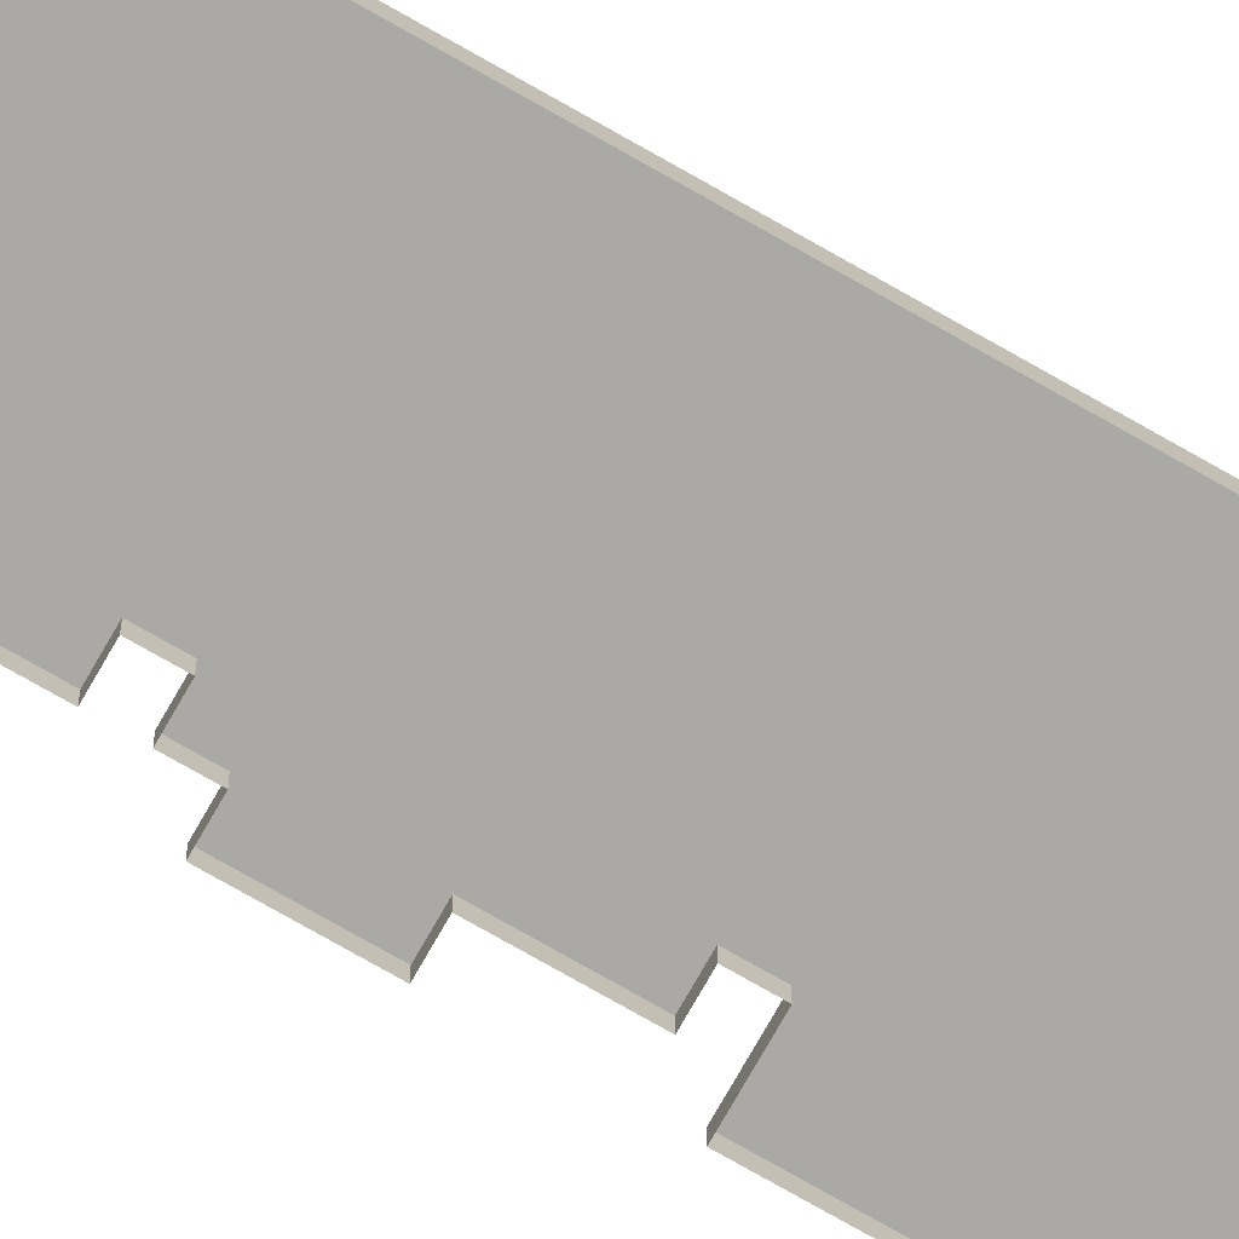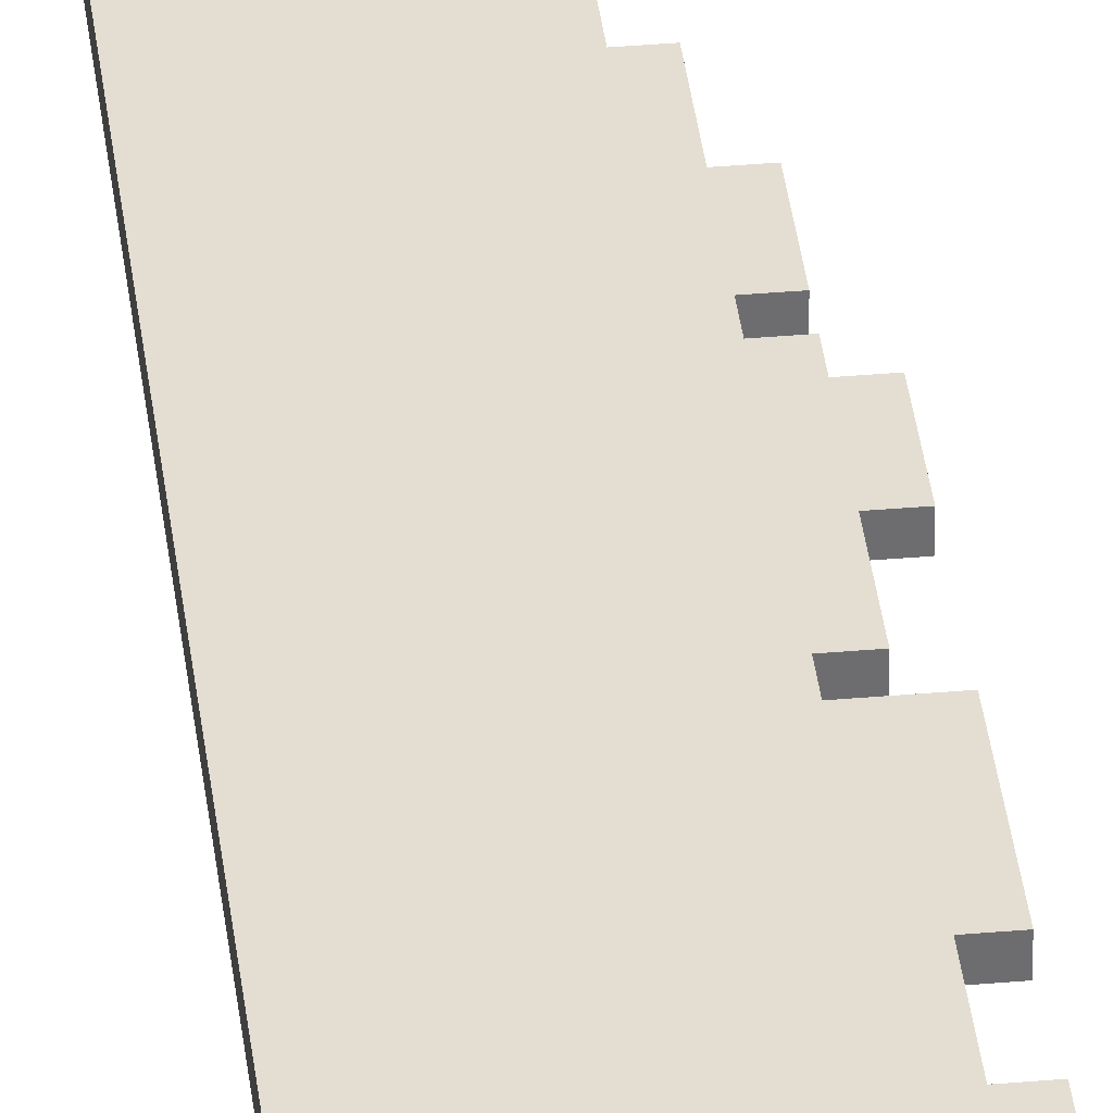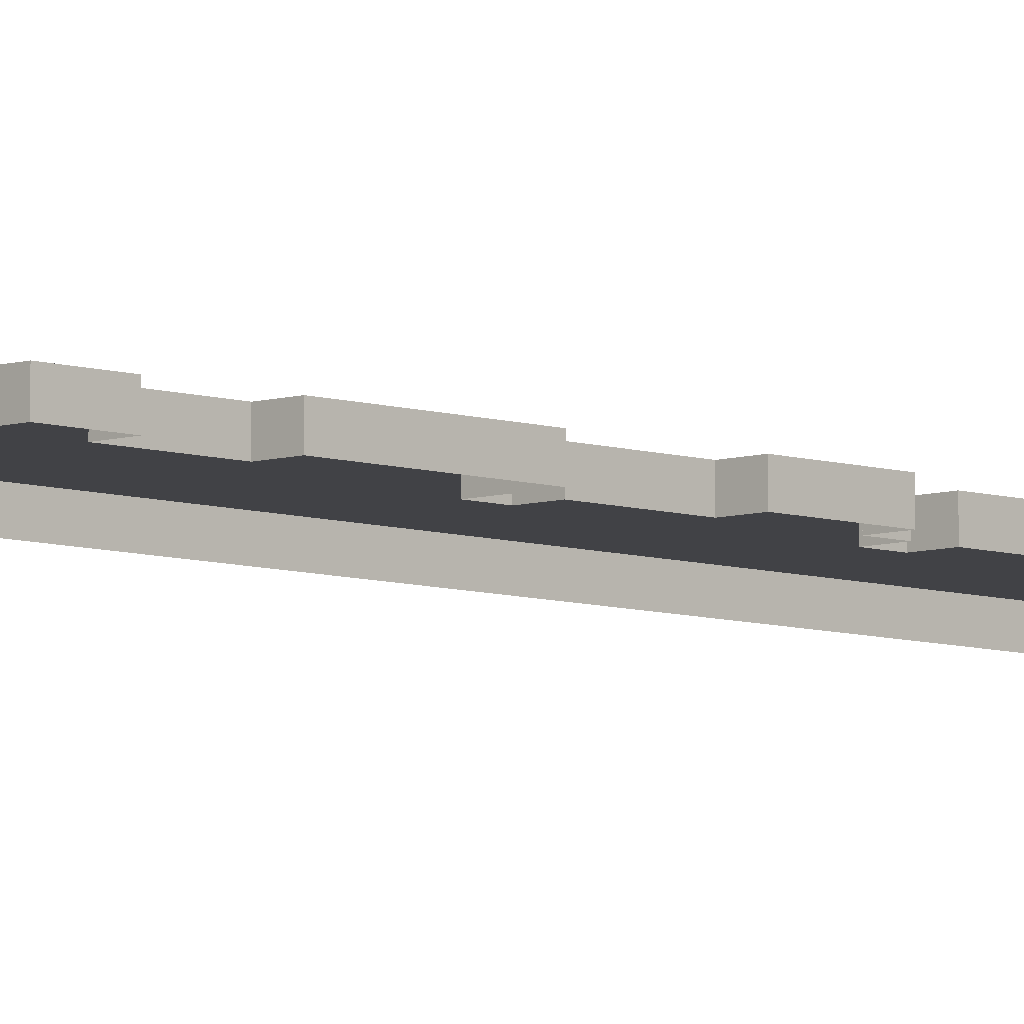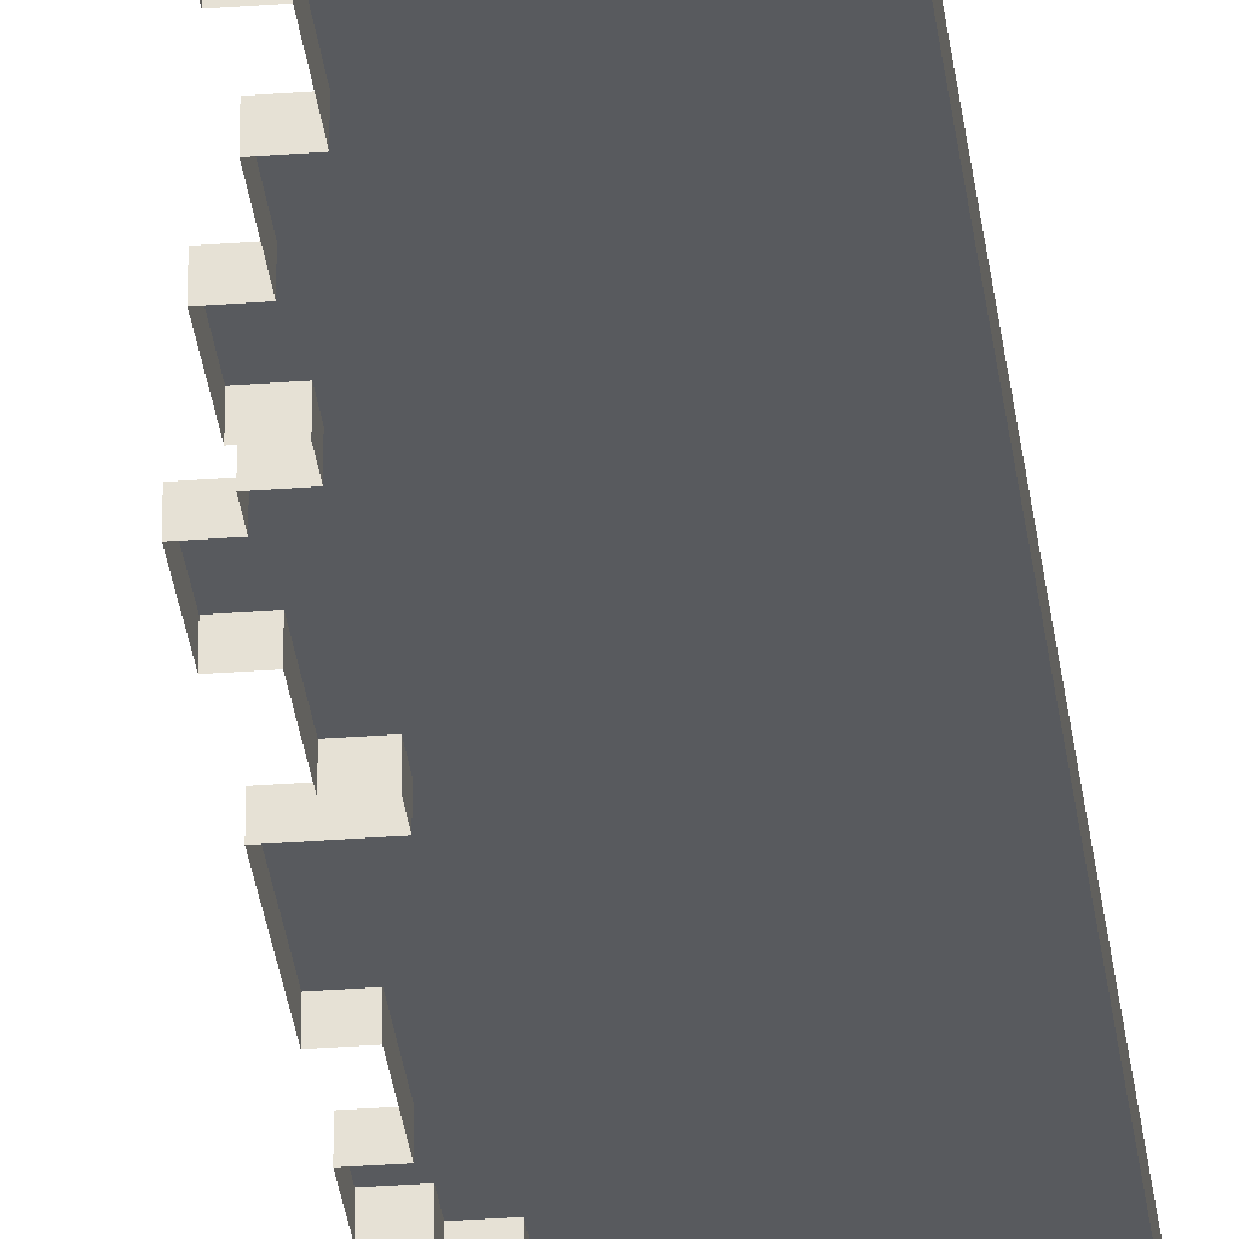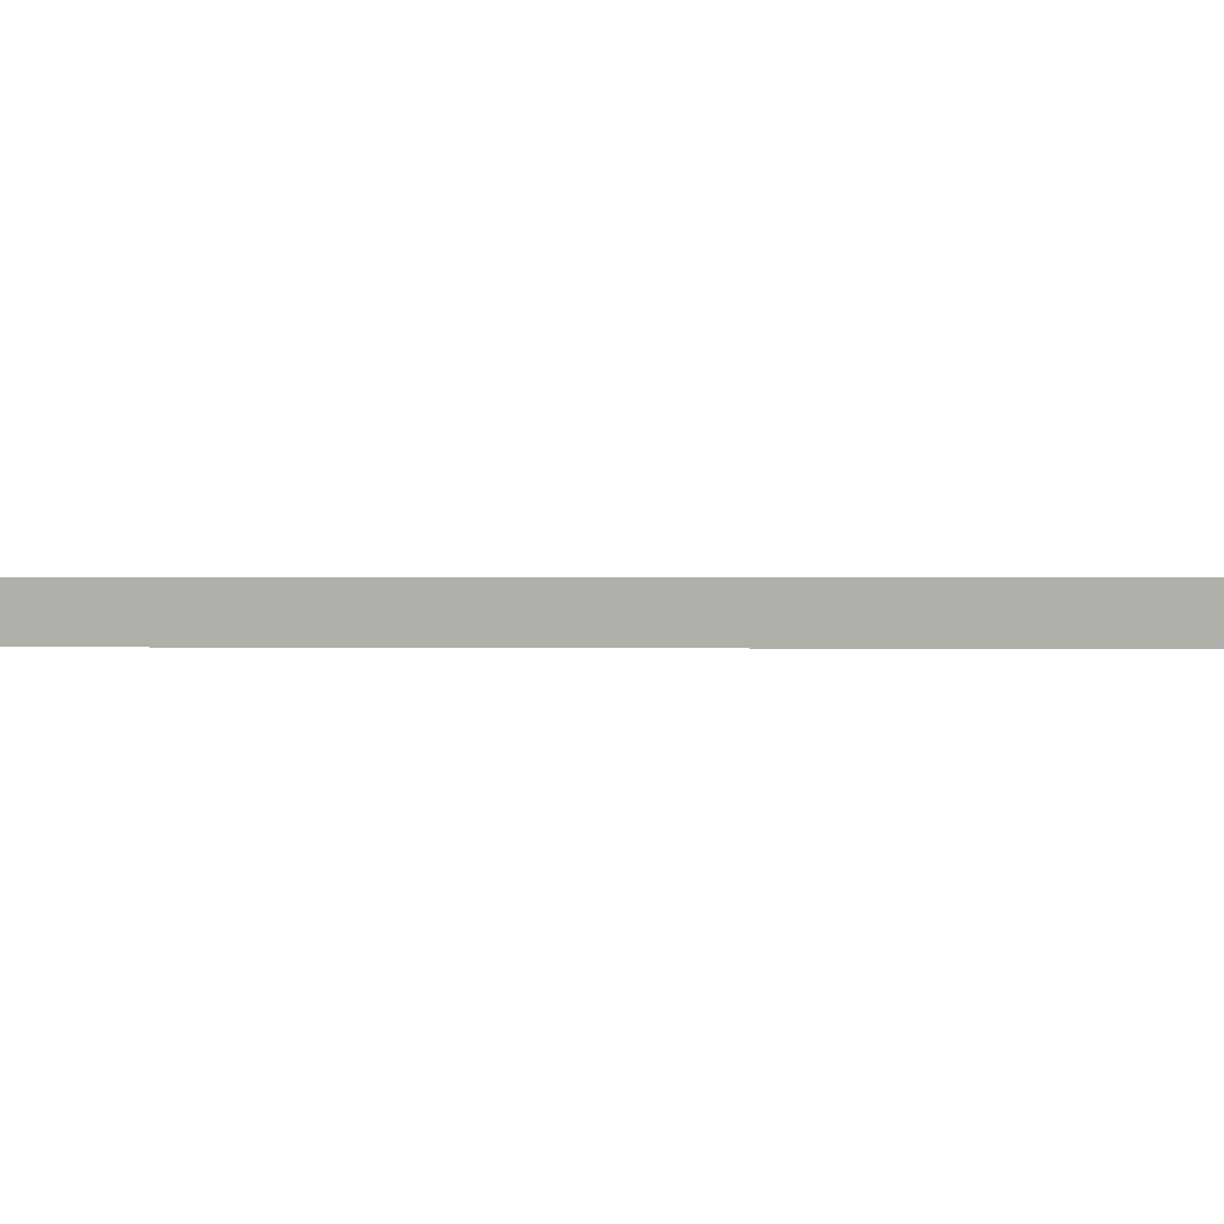
<metadata>
{"format":"obj","ext":"obj","renderer":"f3d","projection":"perspective","resolution":1024,"background":"white","views":[{"elev":-75.5,"azim":60.3,"up":"+Z"},{"elev":36.3,"azim":173.5,"up":"+Z"},{"elev":-6.7,"azim":-135.6,"up":"+Z"},{"elev":-30.9,"azim":6.6,"up":"+Z"},{"elev":0.1,"azim":115.5,"up":"+Z"}]}
</metadata>
<code>
g sand_1_1
v 11.73 52.09 0.7725
v 9.733 52.09 0.7725
v 9.733 60.09 0.7725
v 11.73 60.09 0.7725
v 13.73 62.09 0.7725
v 11.73 62.09 0.7725
v 13.73 42.09 0.7725
v 17.73 66.09 0.7725
v 13.73 66.09 0.7725
v 11.73 42.09 0.7725
v 15.73 38.09 0.7725
v 13.73 38.09 0.7725
v 29.51 58.09 0.7725
v 29.51 70.09 0.7725
v 17.73 70.09 0.7725
v 29.51 42.09 0.7725
v 15.73 32.09 0.7725
v 29.51 26.09 0.7725
v 13.73 18.09 0.7725
v 11.73 32.09 0.7725
v 11.73 18.09 0.7725
v 15.73 16.09 0.7725
v 13.73 16.09 0.7725
v 29.51 10.09 0.7725
v 15.73 12.09 0.7725
v 13.73 10.09 0.7725
v 13.73 12.09 0.7725
v 11.73 8.093 0.7725
v 11.73 10.09 0.7725
v 11.73 4.093 0.7725
v 9.733 8.093 0.7725
v 29.51 -5.907 0.7725
v 11.73 -1.907 0.7725
v 13.73 -11.91 0.7725
v 9.733 -11.91 0.7725
v 9.733 -1.907 0.7725
v 13.73 -13.91 0.7725
v 29.51 -21.91 0.7725
v 13.73 -27.91 0.7725
v 11.73 -19.91 0.7725
v 11.73 -13.91 0.7725
v 13.73 -29.91 0.7725
v 29.51 -37.91 0.7725
v 13.73 -35.91 0.7725
v 11.73 -35.91 0.7725
v 15.73 -41.91 0.7725
v 13.73 -41.91 0.7725
v 15.73 -47.91 0.7725
v 11.73 -25.91 0.7725
v 9.733 -25.91 0.7725
v 11.73 -27.91 0.7725
v 9.733 -19.91 0.7725
v 11.73 -29.91 0.7725
v 29.51 -53.91 0.7725
v 15.73 -61.91 0.7725
v 13.73 -47.91 0.7725
v 29.51 -61.91 0.7725
v 29.51 -77.91 0.7725
v 17.73 -79.91 0.7725
v 15.73 -79.91 0.7725
v 17.73 -87.91 0.7725
v 13.73 -61.91 0.7725
v 29.51 -93.91 0.7725
v 17.73 -99.91 0.7725
v 15.73 -87.91 0.7725
v 29.51 -109.9 0.7725
v 17.73 -109.9 0.7725
v 15.73 -99.91 0.7725
v 9.733 4.093 0.7725
v 17.73 -99.91 -0.8407
v 17.73 -109.9 0.7725
v 17.73 -109.9 -0.8407
v 17.73 -99.91 0.7725
v 17.73 -109.9 -0.8407
v 29.51 -109.9 0.7725
v 29.51 -109.9 -0.8407
v 17.73 -109.9 0.7725
v 29.51 -109.9 -0.8407
v 29.51 -93.91 0.7725
v 29.51 -93.91 -0.8407
v 29.51 -109.9 0.7725
v 29.51 -77.91 0.7725
v 29.51 -77.91 -0.8407
v 29.51 -61.91 0.7725
v 29.51 -61.91 -0.8407
v 29.51 -53.91 0.7725
v 29.51 -53.91 -0.8407
v 29.51 -37.91 0.7725
v 29.51 -37.91 -0.8407
v 29.51 -21.91 0.7725
v 29.51 -21.91 -0.8407
v 29.51 -5.907 0.7725
v 29.51 -5.907 -0.8407
v 29.51 10.09 0.7725
v 29.51 10.09 -0.8407
v 29.51 26.09 0.7725
v 29.51 26.09 -0.8407
v 29.51 42.09 0.7725
v 29.51 42.09 -0.8407
v 29.51 58.09 0.7725
v 29.51 58.09 -0.8407
v 29.51 70.09 0.7725
v 29.51 70.09 -0.8407
v 15.73 -99.91 -0.8407
v 17.73 -99.91 0.7725
v 17.73 -99.91 -0.8407
v 15.73 -99.91 0.7725
v 17.73 -87.91 -0.8407
v 15.73 -87.91 0.7725
v 15.73 -87.91 -0.8407
v 17.73 -87.91 0.7725
v 15.73 -87.91 -0.8407
v 15.73 -99.91 0.7725
v 15.73 -99.91 -0.8407
v 15.73 -87.91 0.7725
v 17.73 -79.91 -0.8407
v 17.73 -87.91 0.7725
v 17.73 -87.91 -0.8407
v 17.73 -79.91 0.7725
v 15.73 -79.91 -0.8407
v 17.73 -79.91 0.7725
v 17.73 -79.91 -0.8407
v 15.73 -79.91 0.7725
v 15.73 -61.91 -0.8407
v 15.73 -79.91 0.7725
v 15.73 -79.91 -0.8407
v 15.73 -61.91 0.7725
v 13.73 -61.91 -0.8407
v 15.73 -61.91 0.7725
v 15.73 -61.91 -0.8407
v 13.73 -61.91 0.7725
v 13.73 -47.91 -0.8407
v 13.73 -61.91 0.7725
v 13.73 -61.91 -0.8407
v 13.73 -47.91 0.7725
v 15.73 -47.91 -0.8407
v 13.73 -47.91 0.7725
v 13.73 -47.91 -0.8407
v 15.73 -47.91 0.7725
v 13.73 -35.91 -0.8407
v 13.73 -41.91 0.7725
v 13.73 -41.91 -0.8407
v 13.73 -35.91 0.7725
v 13.73 -41.91 -0.8407
v 15.73 -41.91 0.7725
v 15.73 -41.91 -0.8407
v 13.73 -41.91 0.7725
v 15.73 -41.91 -0.8407
v 15.73 -47.91 0.7725
v 15.73 -47.91 -0.8407
v 15.73 -41.91 0.7725
v 11.73 -29.91 -0.8407
v 11.73 -35.91 0.7725
v 11.73 -35.91 -0.8407
v 11.73 -29.91 0.7725
v 11.73 -35.91 -0.8407
v 13.73 -35.91 0.7725
v 13.73 -35.91 -0.8407
v 11.73 -35.91 0.7725
v 13.73 -29.91 -0.8407
v 11.73 -29.91 0.7725
v 11.73 -29.91 -0.8407
v 13.73 -29.91 0.7725
v 11.73 -25.91 -0.8407
v 11.73 -27.91 0.7725
v 11.73 -27.91 -0.8407
v 11.73 -25.91 0.7725
v 11.73 -27.91 -0.8407
v 13.73 -27.91 0.7725
v 13.73 -27.91 -0.8407
v 11.73 -27.91 0.7725
v 9.733 -19.91 -0.8407
v 9.733 -25.91 0.7725
v 9.733 -25.91 -0.8407
v 9.733 -19.91 0.7725
v 9.733 -25.91 -0.8407
v 11.73 -25.91 0.7725
v 11.73 -25.91 -0.8407
v 9.733 -25.91 0.7725
v 11.73 -19.91 -0.8407
v 9.733 -19.91 0.7725
v 9.733 -19.91 -0.8407
v 11.73 -19.91 0.7725
v 13.73 -27.91 -0.8407
v 13.73 -29.91 0.7725
v 13.73 -29.91 -0.8407
v 13.73 -27.91 0.7725
v 11.73 -13.91 -0.8407
v 11.73 -19.91 0.7725
v 11.73 -19.91 -0.8407
v 11.73 -13.91 0.7725
v 13.73 -13.91 -0.8407
v 11.73 -13.91 0.7725
v 11.73 -13.91 -0.8407
v 13.73 -13.91 0.7725
v 9.733 -1.907 -0.8407
v 9.733 -11.91 0.7725
v 9.733 -11.91 -0.8407
v 9.733 -1.907 0.7725
v 11.73 -1.907 -0.8407
v 9.733 -1.907 0.7725
v 9.733 -1.907 -0.8407
v 11.73 -1.907 0.7725
v 13.73 -11.91 -0.8407
v 13.73 -13.91 0.7725
v 13.73 -13.91 -0.8407
v 13.73 -11.91 0.7725
v 9.733 -11.91 -0.8407
v 13.73 -11.91 0.7725
v 13.73 -11.91 -0.8407
v 9.733 -11.91 0.7725
v 9.733 4.093 -0.8407
v 11.73 4.093 0.7725
v 11.73 4.093 -0.8407
v 9.733 4.093 0.7725
v 11.73 8.093 -0.8407
v 9.733 8.093 0.7725
v 9.733 8.093 -0.8407
v 11.73 8.093 0.7725
v 9.733 8.093 -0.8407
v 9.733 4.093 0.7725
v 9.733 4.093 -0.8407
v 9.733 8.093 0.7725
v 13.73 10.09 -0.8407
v 11.73 10.09 0.7725
v 11.73 10.09 -0.8407
v 13.73 10.09 0.7725
v 11.73 10.09 -0.8407
v 11.73 8.093 0.7725
v 11.73 8.093 -0.8407
v 11.73 10.09 0.7725
v 11.73 4.093 -0.8407
v 11.73 -1.907 0.7725
v 11.73 -1.907 -0.8407
v 11.73 4.093 0.7725
v 15.73 12.09 -0.8407
v 13.73 12.09 0.7725
v 13.73 12.09 -0.8407
v 15.73 12.09 0.7725
v 13.73 12.09 -0.8407
v 13.73 10.09 0.7725
v 13.73 10.09 -0.8407
v 13.73 12.09 0.7725
v 13.73 18.09 -0.8407
v 13.73 16.09 0.7725
v 13.73 16.09 -0.8407
v 13.73 18.09 0.7725
v 13.73 16.09 -0.8407
v 15.73 16.09 0.7725
v 15.73 16.09 -0.8407
v 13.73 16.09 0.7725
v 15.73 16.09 -0.8407
v 15.73 12.09 0.7725
v 15.73 12.09 -0.8407
v 15.73 16.09 0.7725
v 15.73 32.09 -0.8407
v 11.73 32.09 0.7725
v 11.73 32.09 -0.8407
v 15.73 32.09 0.7725
v 11.73 32.09 -0.8407
v 11.73 18.09 0.7725
v 11.73 18.09 -0.8407
v 11.73 32.09 0.7725
v 11.73 18.09 -0.8407
v 13.73 18.09 0.7725
v 13.73 18.09 -0.8407
v 11.73 18.09 0.7725
v 13.73 42.09 -0.8407
v 13.73 38.09 0.7725
v 13.73 38.09 -0.8407
v 13.73 42.09 0.7725
v 13.73 38.09 -0.8407
v 15.73 38.09 0.7725
v 15.73 38.09 -0.8407
v 13.73 38.09 0.7725
v 15.73 38.09 -0.8407
v 15.73 32.09 0.7725
v 15.73 32.09 -0.8407
v 15.73 38.09 0.7725
v 11.73 52.09 -0.8407
v 11.73 42.09 0.7725
v 11.73 42.09 -0.8407
v 11.73 52.09 0.7725
v 11.73 42.09 -0.8407
v 13.73 42.09 0.7725
v 13.73 42.09 -0.8407
v 11.73 42.09 0.7725
v 9.733 60.09 -0.8407
v 9.733 52.09 0.7725
v 9.733 52.09 -0.8407
v 9.733 60.09 0.7725
v 9.733 52.09 -0.8407
v 11.73 52.09 0.7725
v 11.73 52.09 -0.8407
v 9.733 52.09 0.7725
v 11.73 60.09 -0.8407
v 9.733 60.09 0.7725
v 9.733 60.09 -0.8407
v 11.73 60.09 0.7725
v 13.73 62.09 -0.8407
v 11.73 62.09 0.7725
v 11.73 62.09 -0.8407
v 13.73 62.09 0.7725
v 11.73 62.09 -0.8407
v 11.73 60.09 0.7725
v 11.73 60.09 -0.8407
v 11.73 62.09 0.7725
v 17.73 66.09 -0.8407
v 13.73 66.09 0.7725
v 13.73 66.09 -0.8407
v 17.73 66.09 0.7725
v 13.73 66.09 -0.8407
v 13.73 62.09 0.7725
v 13.73 62.09 -0.8407
v 13.73 66.09 0.7725
v 29.51 70.09 -0.8407
v 17.73 70.09 0.7725
v 17.73 70.09 -0.8407
v 29.51 70.09 0.7725
v 17.73 70.09 -0.8407
v 17.73 66.09 0.7725
v 17.73 66.09 -0.8407
v 17.73 70.09 0.7725
g sand_1_1_0
f -321 -322 -323
f -320 -321 -323
f -319 -320 -323
f -318 -320 -319
f -317 -319 -323
f -316 -319 -317
f -315 -319 -316
f -314 -317 -323
f -313 -316 -317
f -312 -313 -317
f -311 -316 -313
f -310 -316 -311
f -309 -316 -310
f -308 -311 -313
f -307 -308 -313
f -306 -308 -307
f -305 -306 -307
f -304 -305 -307
f -303 -305 -304
f -302 -306 -305
f -301 -302 -305
f -300 -306 -302
f -299 -300 -302
f -298 -300 -299
f -297 -298 -299
f -296 -300 -298
f -295 -296 -298
f -294 -300 -296
f -293 -294 -296
f -292 -300 -294
f -291 -292 -294
f -290 -292 -291
f -289 -290 -291
f -288 -289 -291
f -287 -292 -290
f -286 -292 -287
f -285 -286 -287
f -284 -285 -287
f -283 -284 -287
f -282 -286 -285
f -281 -286 -282
f -280 -281 -282
f -279 -280 -282
f -278 -281 -280
f -277 -278 -280
f -276 -281 -278
f -275 -285 -284
f -274 -275 -284
f -273 -285 -275
f -272 -274 -284
f -271 -279 -282
f -270 -281 -276
f -269 -270 -276
f -268 -269 -276
f -267 -270 -269
f -266 -267 -269
f -265 -266 -269
f -264 -265 -269
f -263 -266 -265
f -262 -269 -268
f -261 -266 -263
f -260 -261 -263
f -259 -260 -263
f -258 -261 -260
f -257 -258 -260
f -256 -260 -259
f -255 -294 -293
f -252 -253 -254
f -251 -254 -253
f -248 -249 -250
f -247 -250 -249
f -244 -245 -246
f -243 -246 -245
f -245 -244 -242
f -241 -242 -244
f -242 -241 -240
f -239 -240 -241
f -240 -239 -238
f -237 -238 -239
f -238 -237 -236
f -235 -236 -237
f -236 -235 -234
f -233 -234 -235
f -234 -233 -232
f -231 -232 -233
f -232 -231 -230
f -229 -230 -231
f -230 -229 -228
f -227 -228 -229
f -228 -227 -226
f -225 -226 -227
f -226 -225 -224
f -223 -224 -225
f -224 -223 -222
f -221 -222 -223
f -218 -219 -220
f -217 -220 -219
f -214 -215 -216
f -213 -216 -215
f -210 -211 -212
f -209 -212 -211
f -206 -207 -208
f -205 -208 -207
f -202 -203 -204
f -201 -204 -203
f -198 -199 -200
f -197 -200 -199
f -194 -195 -196
f -193 -196 -195
f -190 -191 -192
f -189 -192 -191
f -186 -187 -188
f -185 -188 -187
f -182 -183 -184
f -181 -184 -183
f -178 -179 -180
f -177 -180 -179
f -174 -175 -176
f -173 -176 -175
f -170 -171 -172
f -169 -172 -171
f -166 -167 -168
f -165 -168 -167
f -162 -163 -164
f -161 -164 -163
f -158 -159 -160
f -157 -160 -159
f -154 -155 -156
f -153 -156 -155
f -150 -151 -152
f -149 -152 -151
f -146 -147 -148
f -145 -148 -147
f -142 -143 -144
f -141 -144 -143
f -138 -139 -140
f -137 -140 -139
f -134 -135 -136
f -133 -136 -135
f -130 -131 -132
f -129 -132 -131
f -126 -127 -128
f -125 -128 -127
f -122 -123 -124
f -121 -124 -123
f -118 -119 -120
f -117 -120 -119
f -114 -115 -116
f -113 -116 -115
f -110 -111 -112
f -109 -112 -111
f -106 -107 -108
f -105 -108 -107
f -102 -103 -104
f -101 -104 -103
f -98 -99 -100
f -97 -100 -99
f -94 -95 -96
f -93 -96 -95
f -90 -91 -92
f -89 -92 -91
f -86 -87 -88
f -85 -88 -87
f -82 -83 -84
f -81 -84 -83
f -78 -79 -80
f -77 -80 -79
f -74 -75 -76
f -73 -76 -75
f -70 -71 -72
f -69 -72 -71
f -66 -67 -68
f -65 -68 -67
f -62 -63 -64
f -61 -64 -63
f -58 -59 -60
f -57 -60 -59
f -54 -55 -56
f -53 -56 -55
f -50 -51 -52
f -49 -52 -51
f -46 -47 -48
f -45 -48 -47
f -42 -43 -44
f -41 -44 -43
f -38 -39 -40
f -37 -40 -39
f -34 -35 -36
f -33 -36 -35
f -30 -31 -32
f -29 -32 -31
f -26 -27 -28
f -25 -28 -27
f -22 -23 -24
f -21 -24 -23
f -18 -19 -20
f -17 -20 -19
f -14 -15 -16
f -13 -16 -15
f -10 -11 -12
f -9 -12 -11
f -6 -7 -8
f -5 -8 -7
f -2 -3 -4
f -1 -4 -3

</code>
